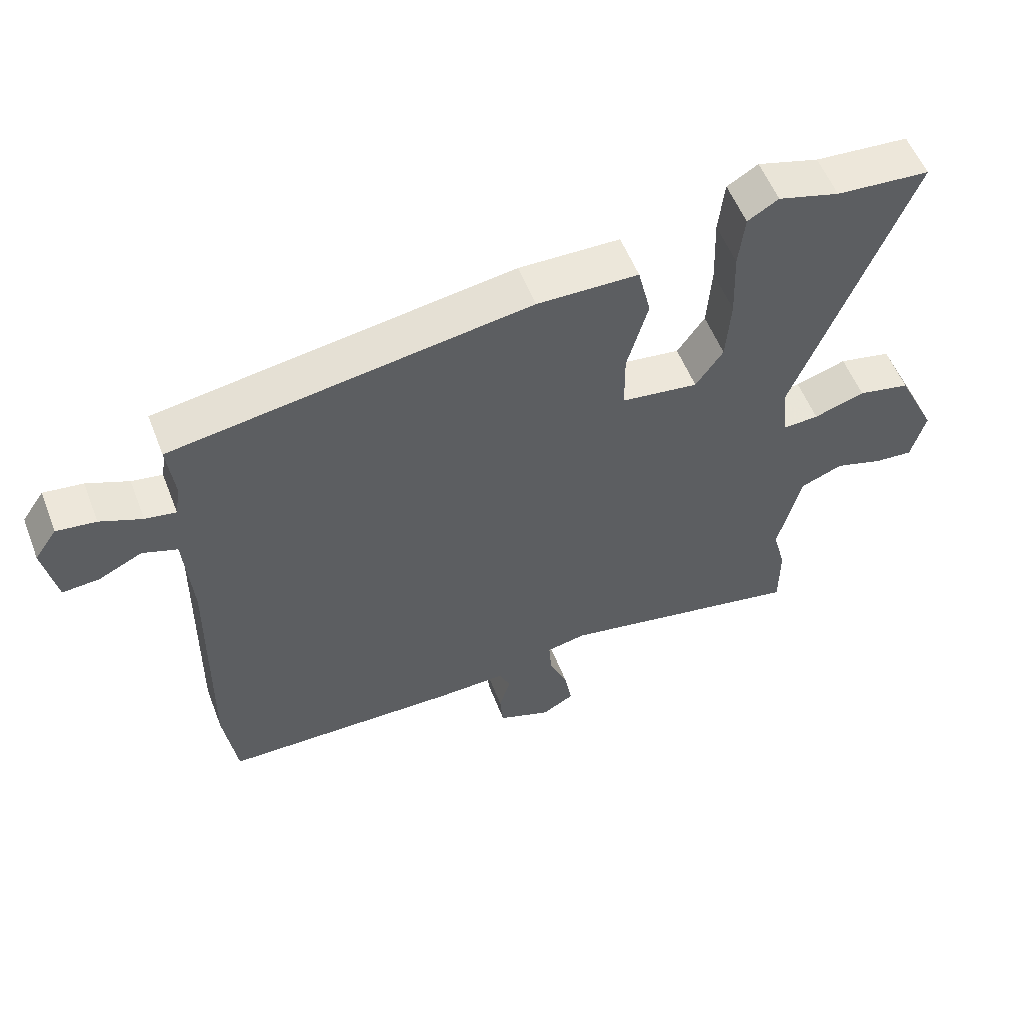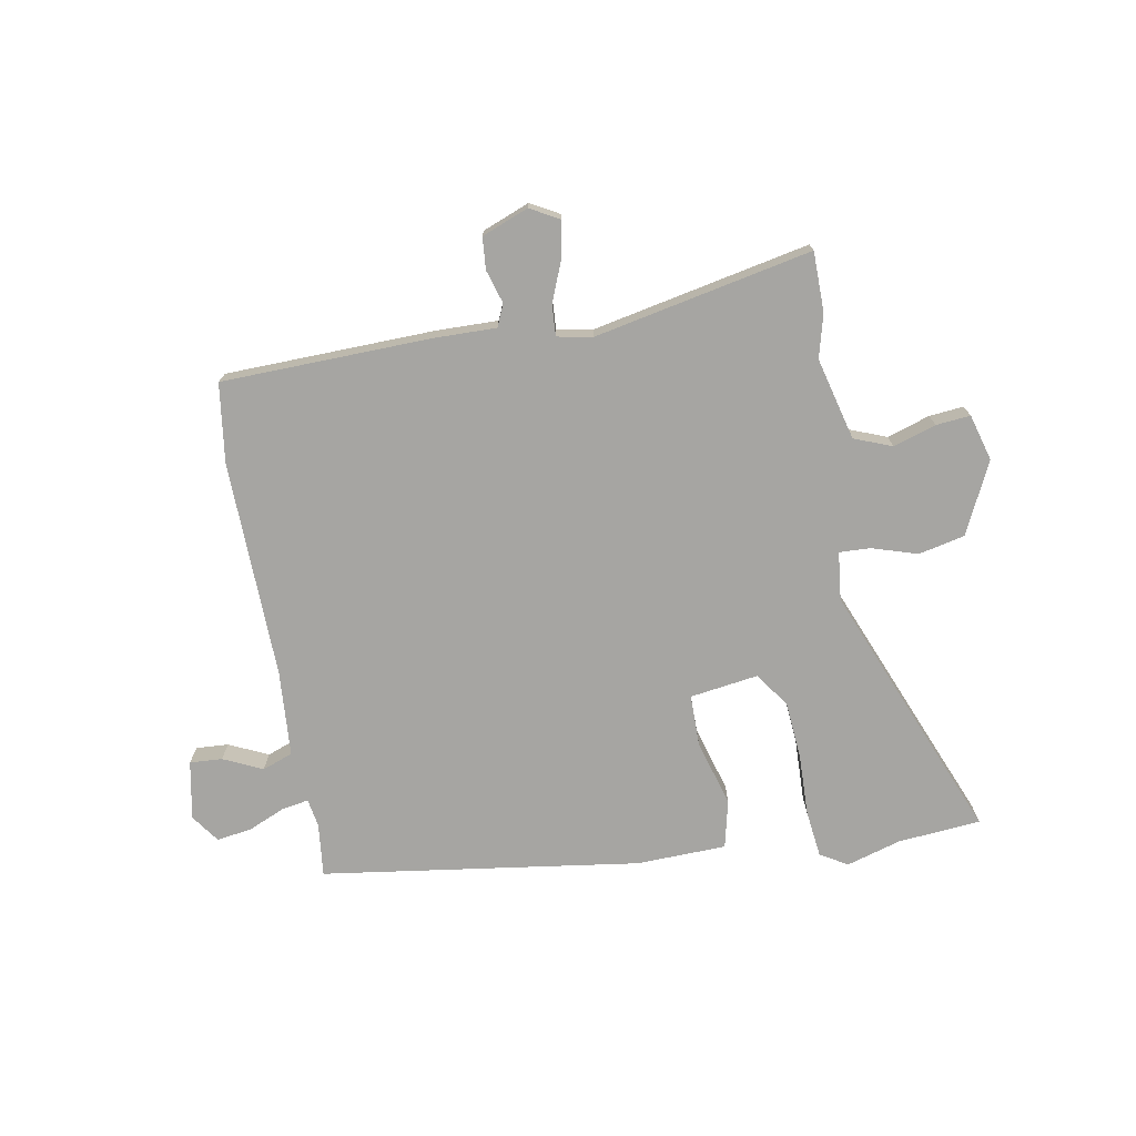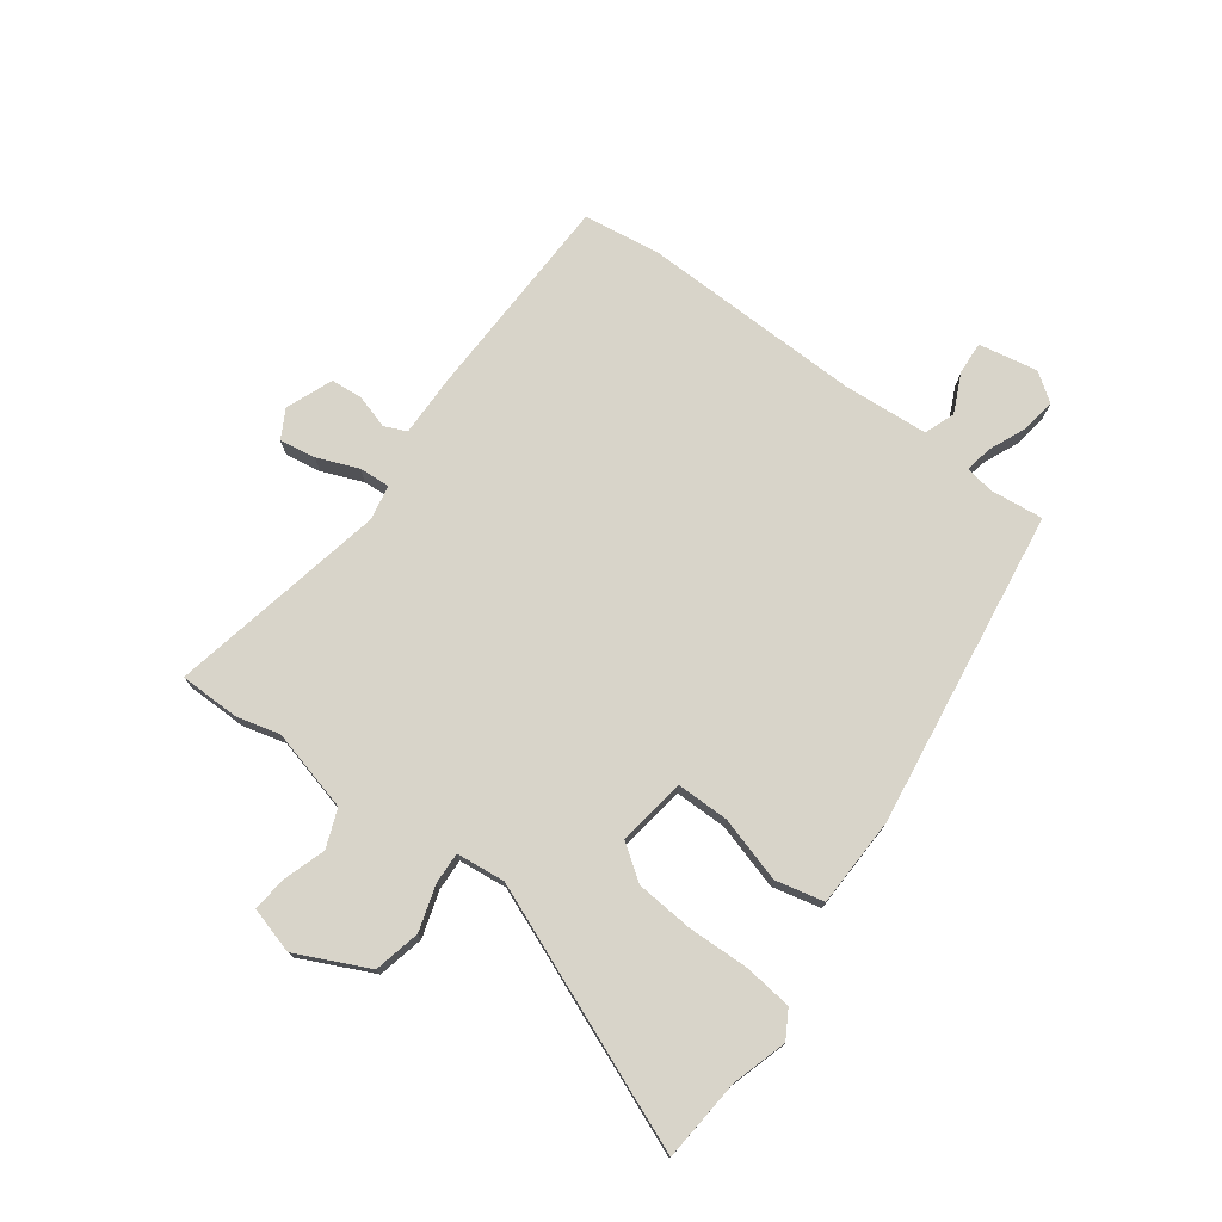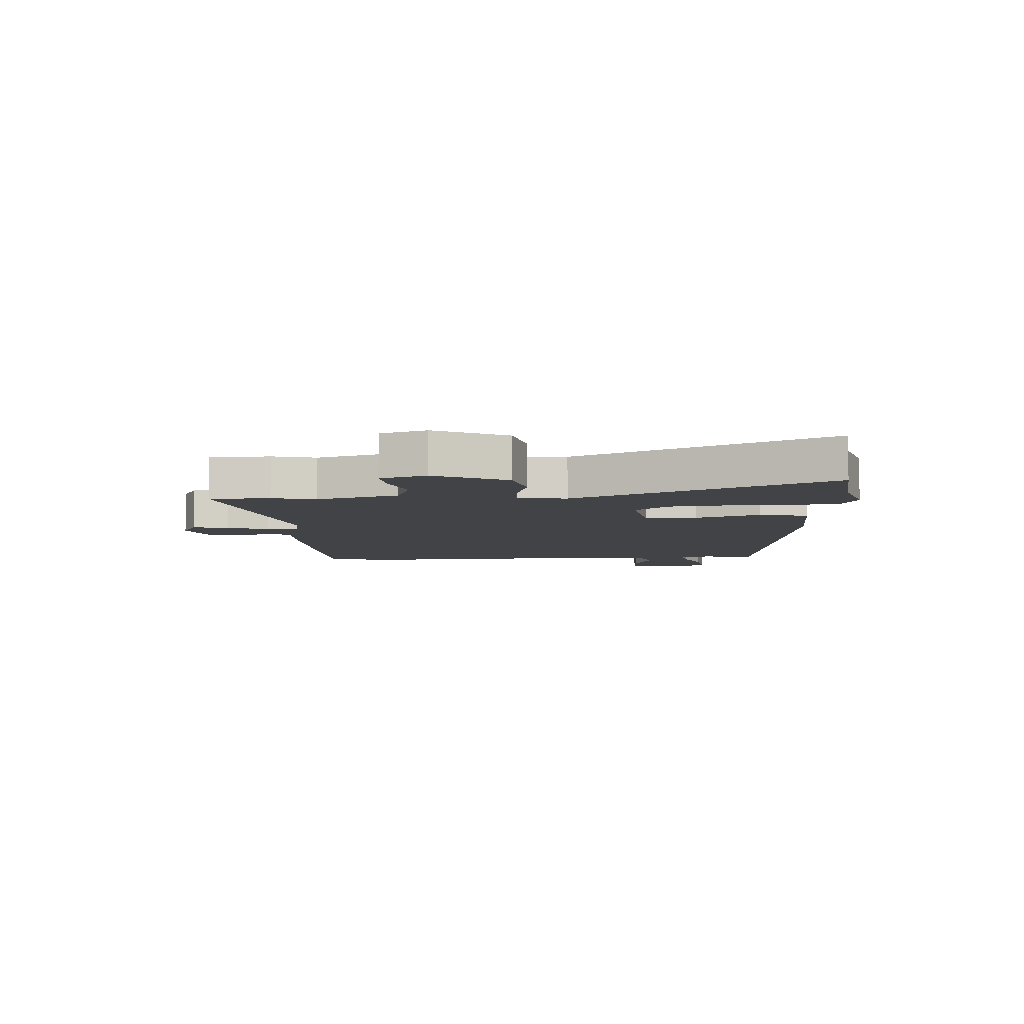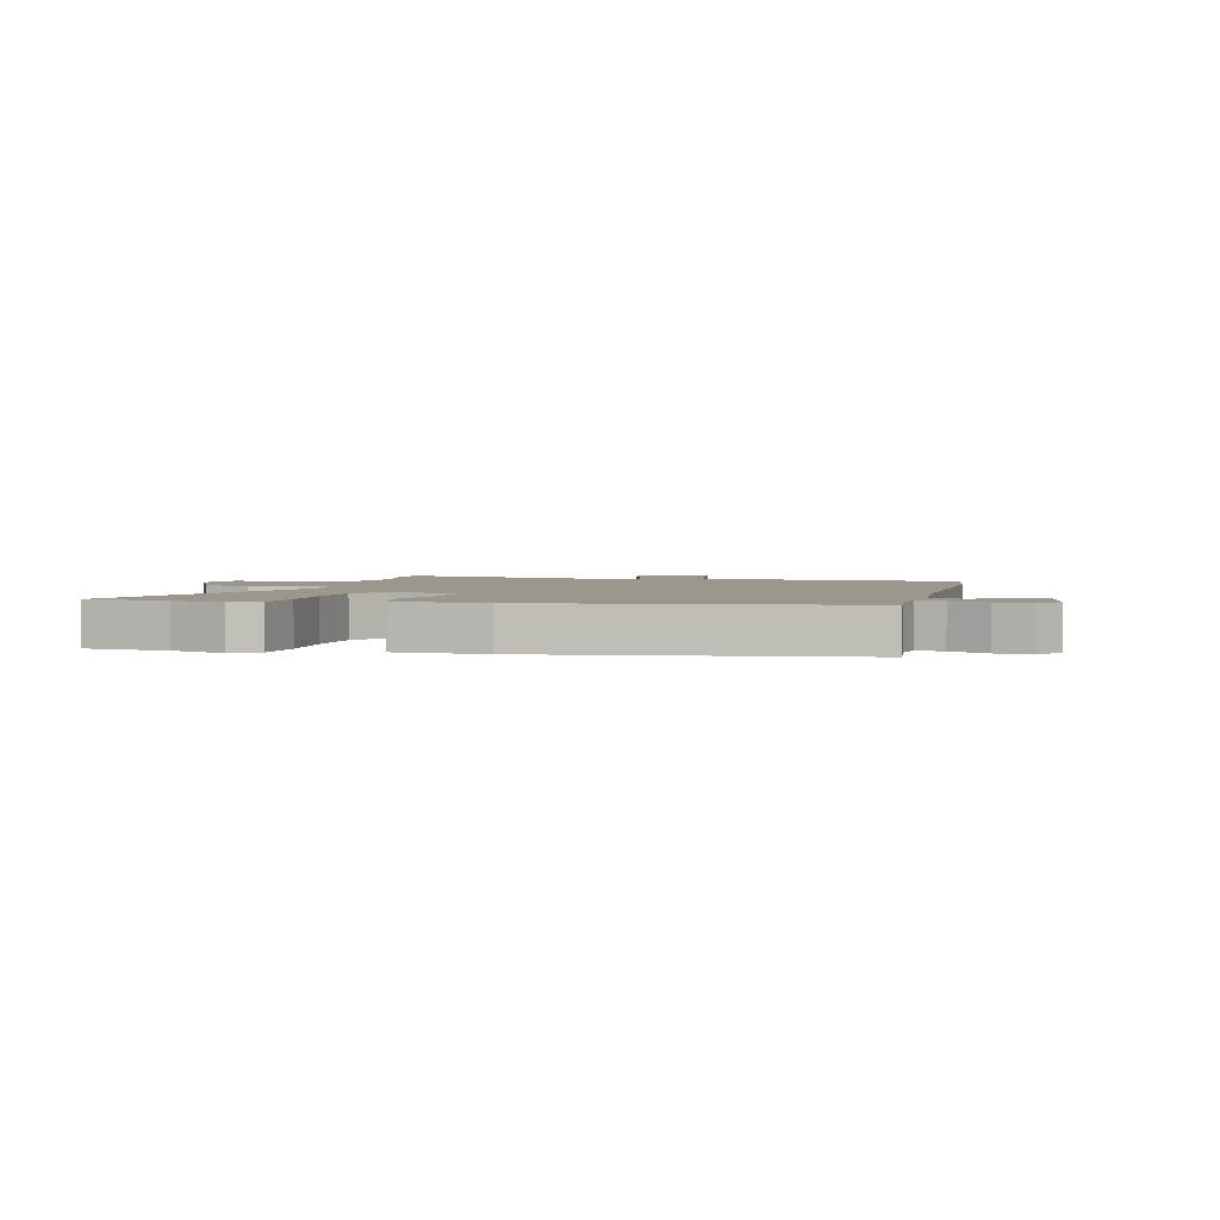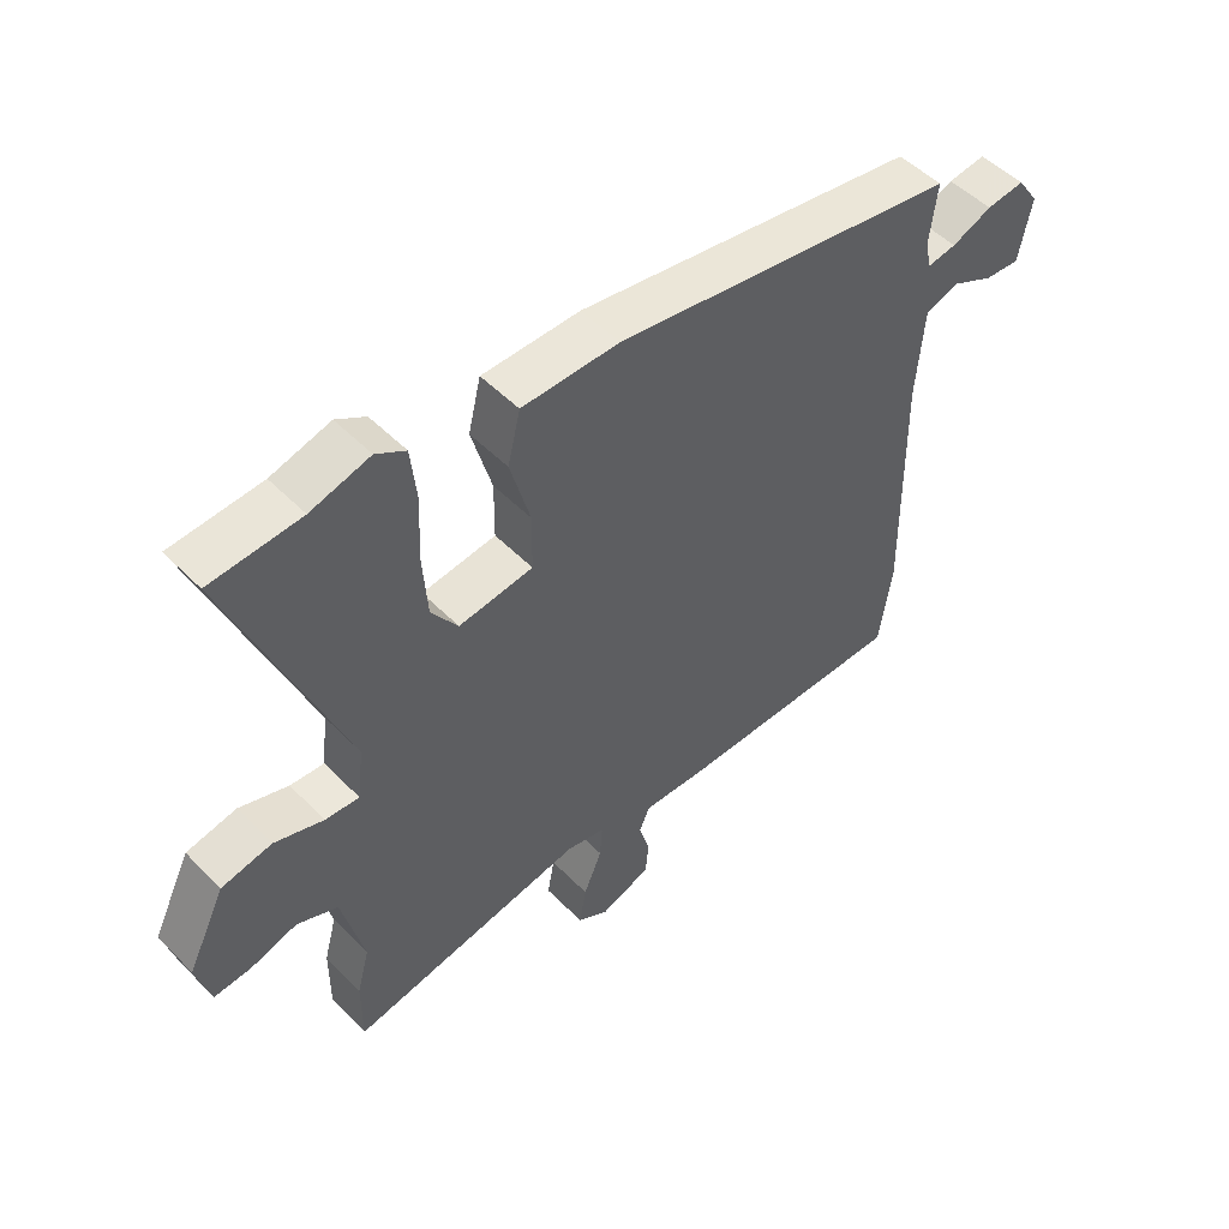
<metadata>
{"format":"obj","ext":"obj","renderer":"f3d","projection":"perspective","resolution":1024,"background":"white","views":[{"elev":55.5,"azim":158.9,"up":"+Z"},{"elev":-73.7,"azim":-169.3,"up":"+Y"},{"elev":75.0,"azim":-53.1,"up":"+Y"},{"elev":-7.2,"azim":-85.0,"up":"+Y"},{"elev":2.8,"azim":14.7,"up":"+Y"},{"elev":50.3,"azim":-42.2,"up":"+Z"}]}
</metadata>
<code>
v 0.517 0.07 -0.382
v 0.497 0.07 -0.518
v 0.134 0.07 -0.524
v 0.028 0.07 -0.521
v 0.011 0.07 -0.559
v 0.028 0.07 -0.617
v 0.023 0.07 -0.672
v -0.058 0.07 -0.703
v -0.107 0.07 -0.675
v -0.096 0.07 -0.613
v -0.067 0.07 -0.543
v -0.063 0.07 -0.489
v -0.124 0.07 -0.477
v -0.5 0.07 -0.55
v -0.5 0.07 -0.446
v -0.48 0.07 -0.372
v -0.515 0.07 -0.23
v -0.58 0.07 -0.204
v -0.654 0.07 -0.227
v -0.713 0.07 -0.232
v -0.735 0.07 -0.152
v -0.675 0.07 -0.029
v -0.595 0.07 -0.012
v -0.517 0.07 -0.037
v -0.463 0.07 -0.04
v -0.453 0.07 0.044
v -0.63 0.07 0.49
v -0.487 0.07 0.501
v -0.393 0.07 0.528
v -0.346 0.07 0.5
v -0.337 0.07 0.418
v -0.341 0.07 0.311
v -0.334 0.07 0.212
v -0.292 0.07 0.152
v -0.174 0.07 0.168
v -0.173 0.07 0.258
v -0.205 0.07 0.371
v -0.185 0.07 0.454
v -0.03 0.07 0.457
v 0.518 0.07 0.374
v 0.507 0.07 0.282
v 0.515 0.07 0.233
v 0.562 0.07 0.241
v 0.626 0.07 0.268
v 0.686 0.07 0.276
v 0.72 0.07 0.227
v 0.7 0.07 0.126
v 0.644 0.07 0.13
v 0.577 0.07 0.162
v 0.524 0.07 0.143
v 0.512 0.07 -0.005
v 0.517 0 -0.382
v 0.497 0 -0.518
v 0.134 0 -0.524
v 0.028 0 -0.521
v 0.011 0 -0.559
v 0.028 0 -0.617
v 0.023 0 -0.672
v -0.058 0 -0.703
v -0.107 0 -0.675
v -0.096 0 -0.613
v -0.067 0 -0.543
v -0.063 0 -0.489
v -0.124 0 -0.477
v -0.5 0 -0.55
v -0.5 0 -0.446
v -0.48 0 -0.372
v -0.515 0 -0.23
v -0.58 0 -0.204
v -0.654 0 -0.227
v -0.713 0 -0.232
v -0.735 0 -0.152
v -0.675 0 -0.029
v -0.595 0 -0.012
v -0.517 0 -0.037
v -0.463 0 -0.04
v -0.453 0 0.044
v -0.63 0 0.49
v -0.487 0 0.501
v -0.393 0 0.528
v -0.346 0 0.5
v -0.337 0 0.418
v -0.341 0 0.311
v -0.334 0 0.212
v -0.292 0 0.152
v -0.174 0 0.168
v -0.173 0 0.258
v -0.205 0 0.371
v -0.185 0 0.454
v -0.03 0 0.457
v 0.518 0 0.374
v 0.507 0 0.282
v 0.515 0 0.233
v 0.562 0 0.241
v 0.626 0 0.268
v 0.686 0 0.276
v 0.72 0 0.227
v 0.7 0 0.126
v 0.644 0 0.13
v 0.577 0 0.162
v 0.524 0 0.143
v 0.512 0 -0.005
f 47 48 49
f 46 47 49
f 45 46 49
f 44 45 49
f 43 44 49
f 42 43 49 50
f 41 42 50 51
f 39 40 41
f 38 39 41
f 37 38 41
f 36 37 41
f 2 3 4
f 1 2 4
f 51 1 4
f 41 51 4
f 36 41 4
f 35 36 4
f 30 31 32
f 29 30 32
f 28 29 32
f 28 32 33
f 27 28 33
f 26 27 33
f 25 26 33 34
f 22 23 24
f 21 22 24
f 20 21 24
f 19 20 24
f 18 19 24
f 17 18 24 25
f 25 34 35
f 17 25 35
f 16 17 35
f 15 16 35
f 14 15 35
f 13 14 35
f 9 10 11
f 8 9 11
f 7 8 11
f 6 7 11
f 5 6 11
f 5 11 12
f 4 5 12
f 35 4 12
f 12 13 35
f 100 99 98
f 100 98 97
f 100 97 96
f 100 96 95
f 100 95 94
f 101 100 94 93
f 102 101 93 92
f 92 91 90
f 92 90 89
f 92 89 88
f 92 88 87
f 55 54 53
f 55 53 52
f 55 52 102
f 55 102 92
f 55 92 87
f 55 87 86
f 83 82 81
f 83 81 80
f 83 80 79
f 84 83 79
f 84 79 78
f 84 78 77
f 85 84 77 76
f 75 74 73
f 75 73 72
f 75 72 71
f 75 71 70
f 75 70 69
f 76 75 69 68
f 86 85 76
f 86 76 68
f 86 68 67
f 86 67 66
f 86 66 65
f 86 65 64
f 62 61 60
f 62 60 59
f 62 59 58
f 62 58 57
f 62 57 56
f 63 62 56
f 63 56 55
f 63 55 86
f 86 64 63
f 1 52 53 2
f 2 53 54 3
f 3 54 55 4
f 4 55 56 5
f 5 56 57 6
f 6 57 58 7
f 7 58 59 8
f 8 59 60 9
f 9 60 61 10
f 10 61 62 11
f 11 62 63 12
f 12 63 64 13
f 13 64 65 14
f 14 65 66 15
f 15 66 67 16
f 16 67 68 17
f 17 68 69 18
f 18 69 70 19
f 19 70 71 20
f 20 71 72 21
f 21 72 73 22
f 22 73 74 23
f 23 74 75 24
f 24 75 76 25
f 25 76 77 26
f 26 77 78 27
f 27 78 79 28
f 28 79 80 29
f 29 80 81 30
f 30 81 82 31
f 31 82 83 32
f 32 83 84 33
f 33 84 85 34
f 34 85 86 35
f 35 86 87 36
f 36 87 88 37
f 37 88 89 38
f 38 89 90 39
f 39 90 91 40
f 40 91 92 41
f 41 92 93 42
f 42 93 94 43
f 43 94 95 44
f 44 95 96 45
f 45 96 97 46
f 46 97 98 47
f 47 98 99 48
f 48 99 100 49
f 49 100 101 50
f 50 101 102 51
f 51 102 52 1

</code>
